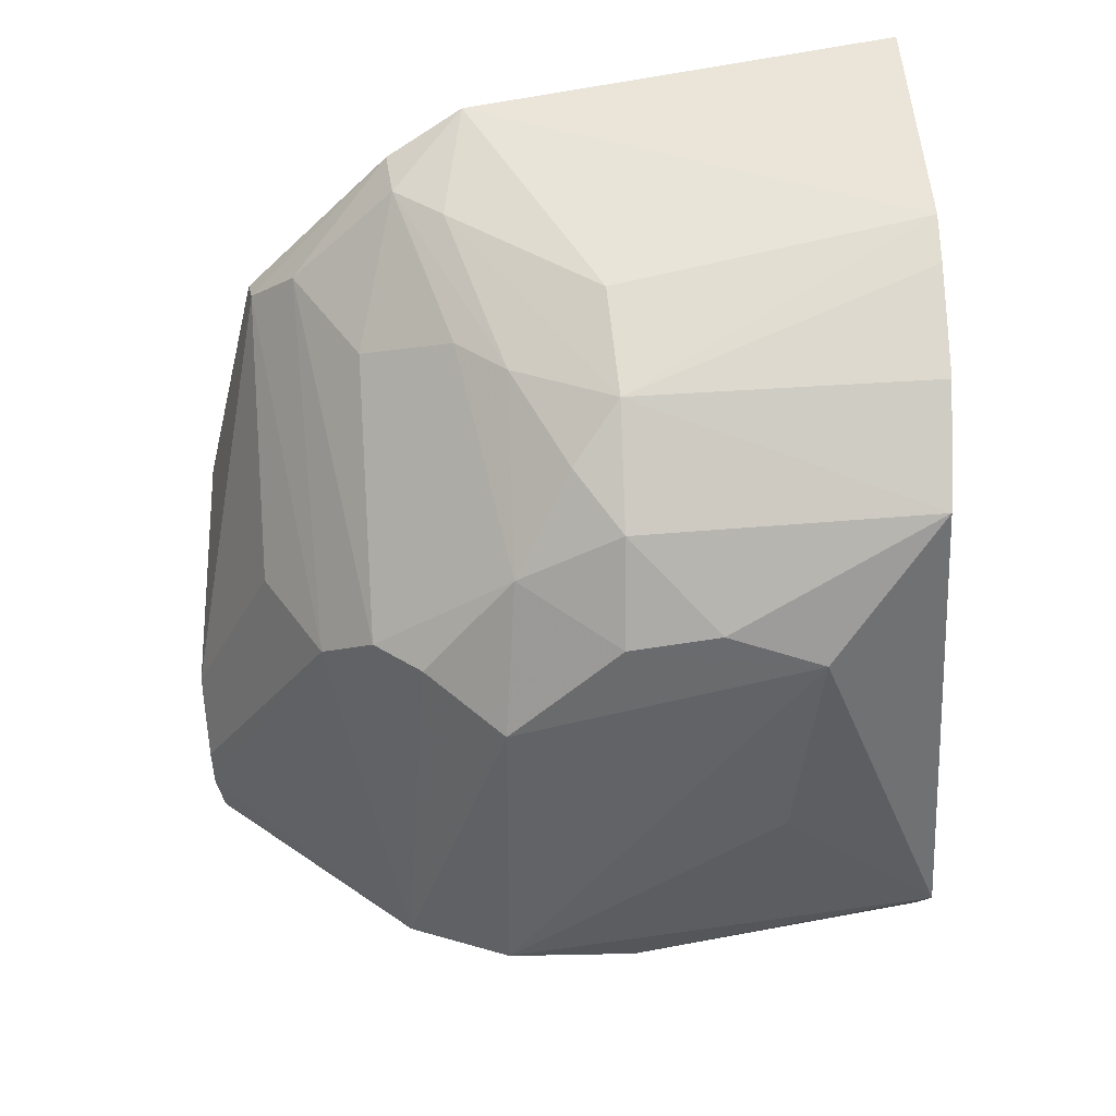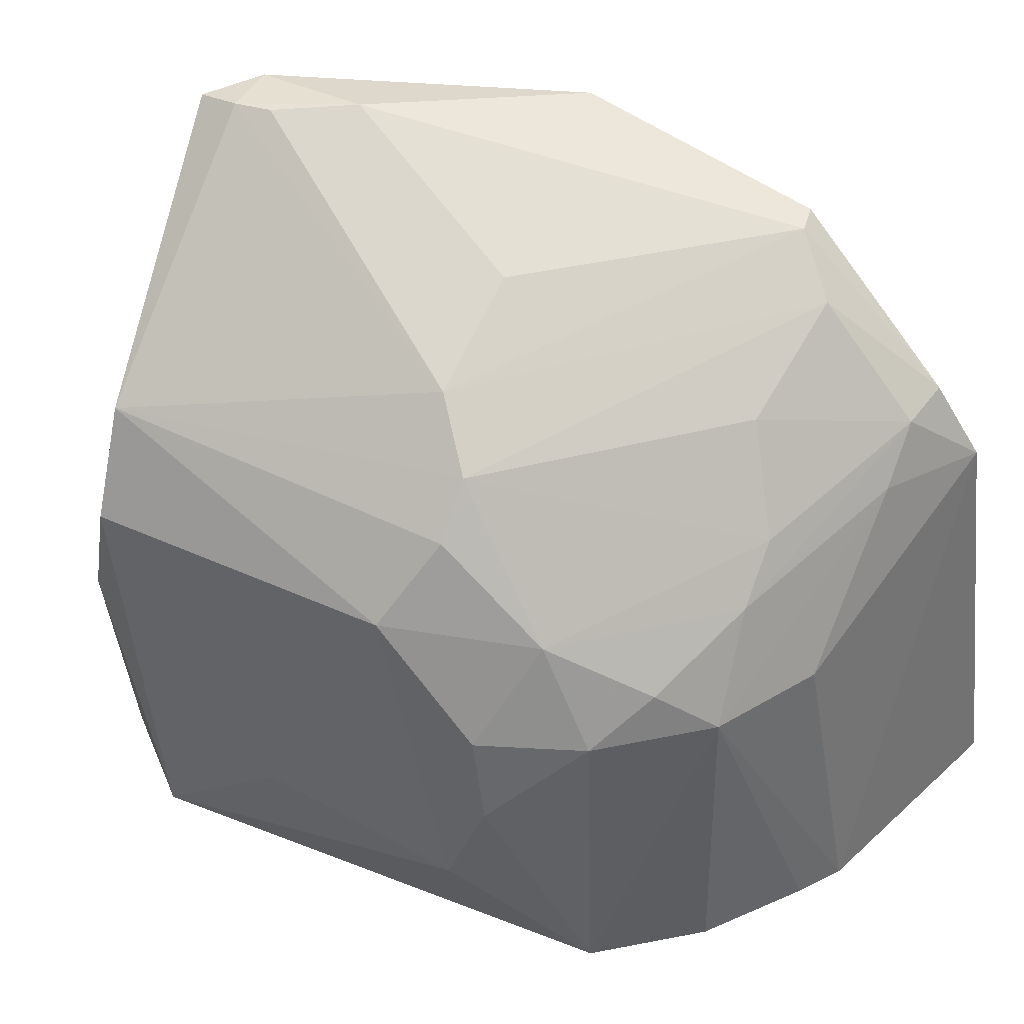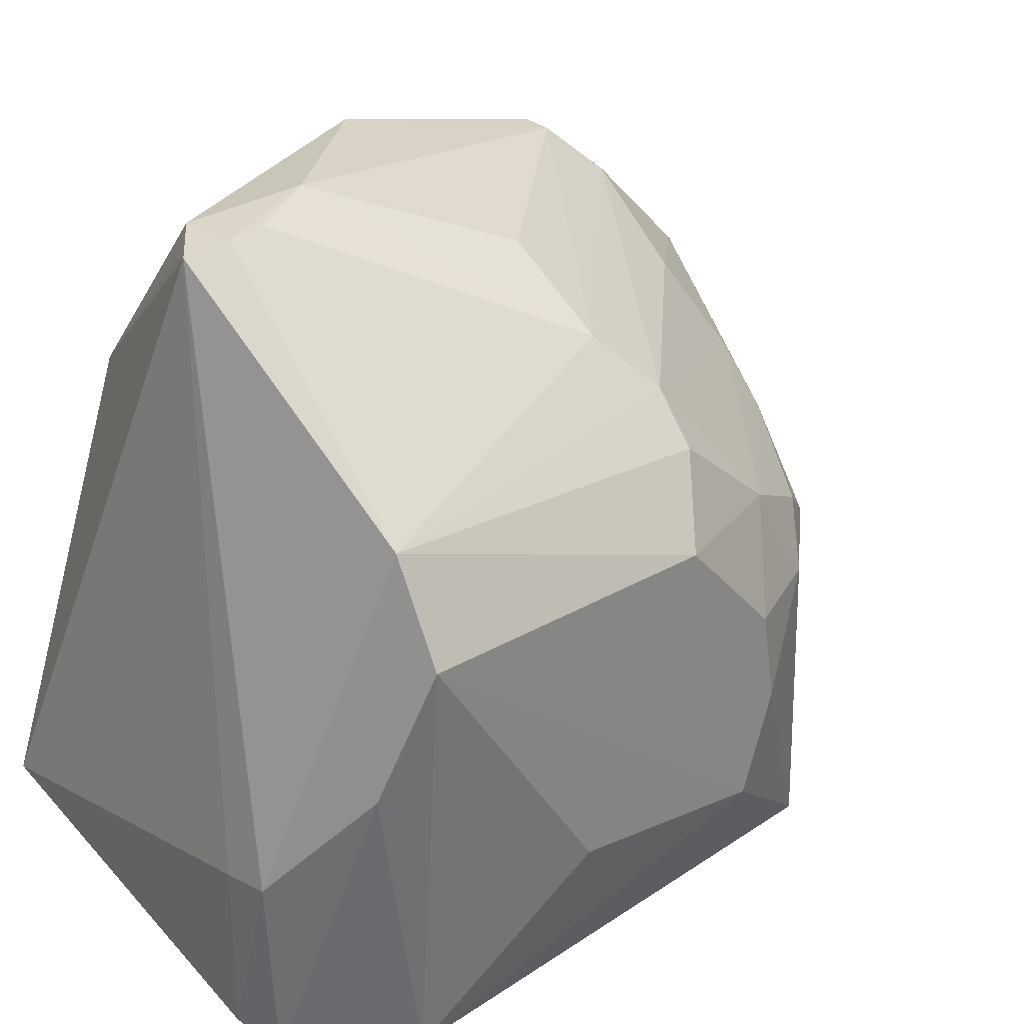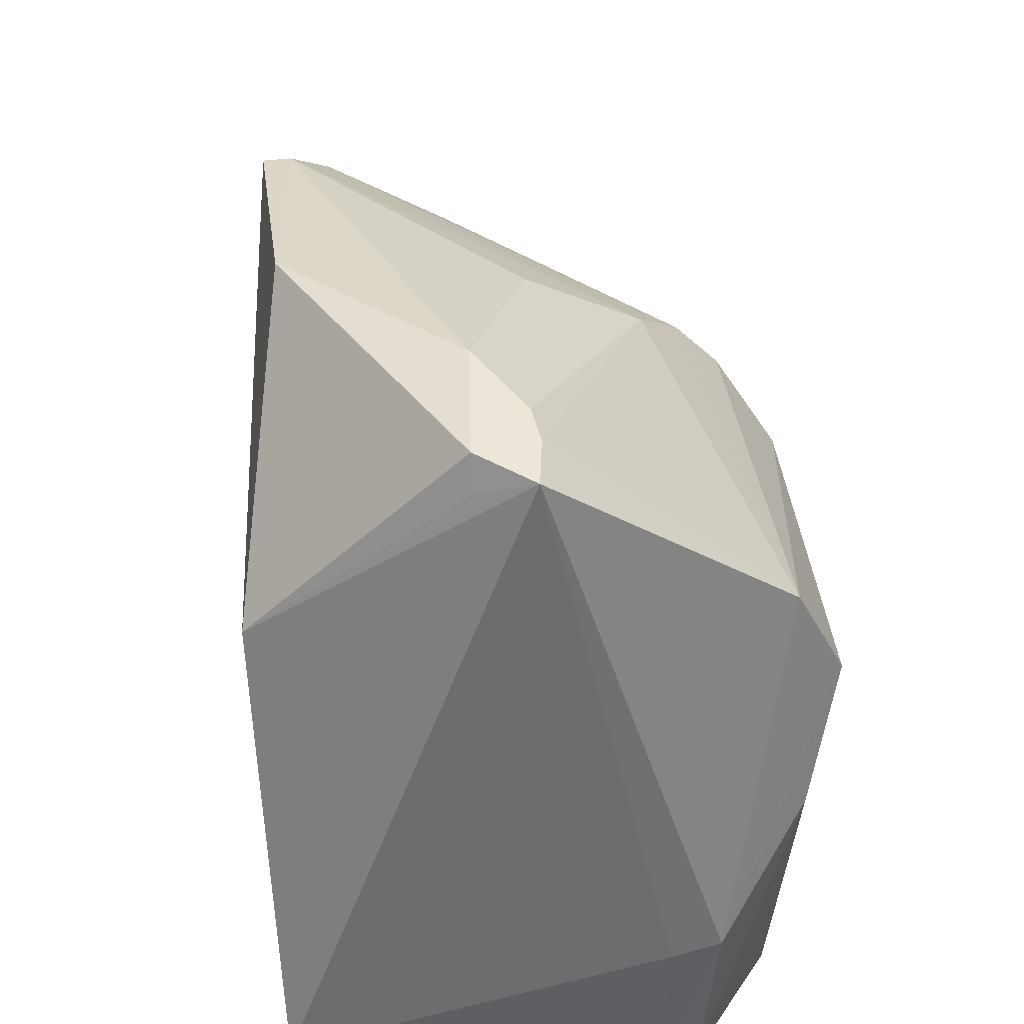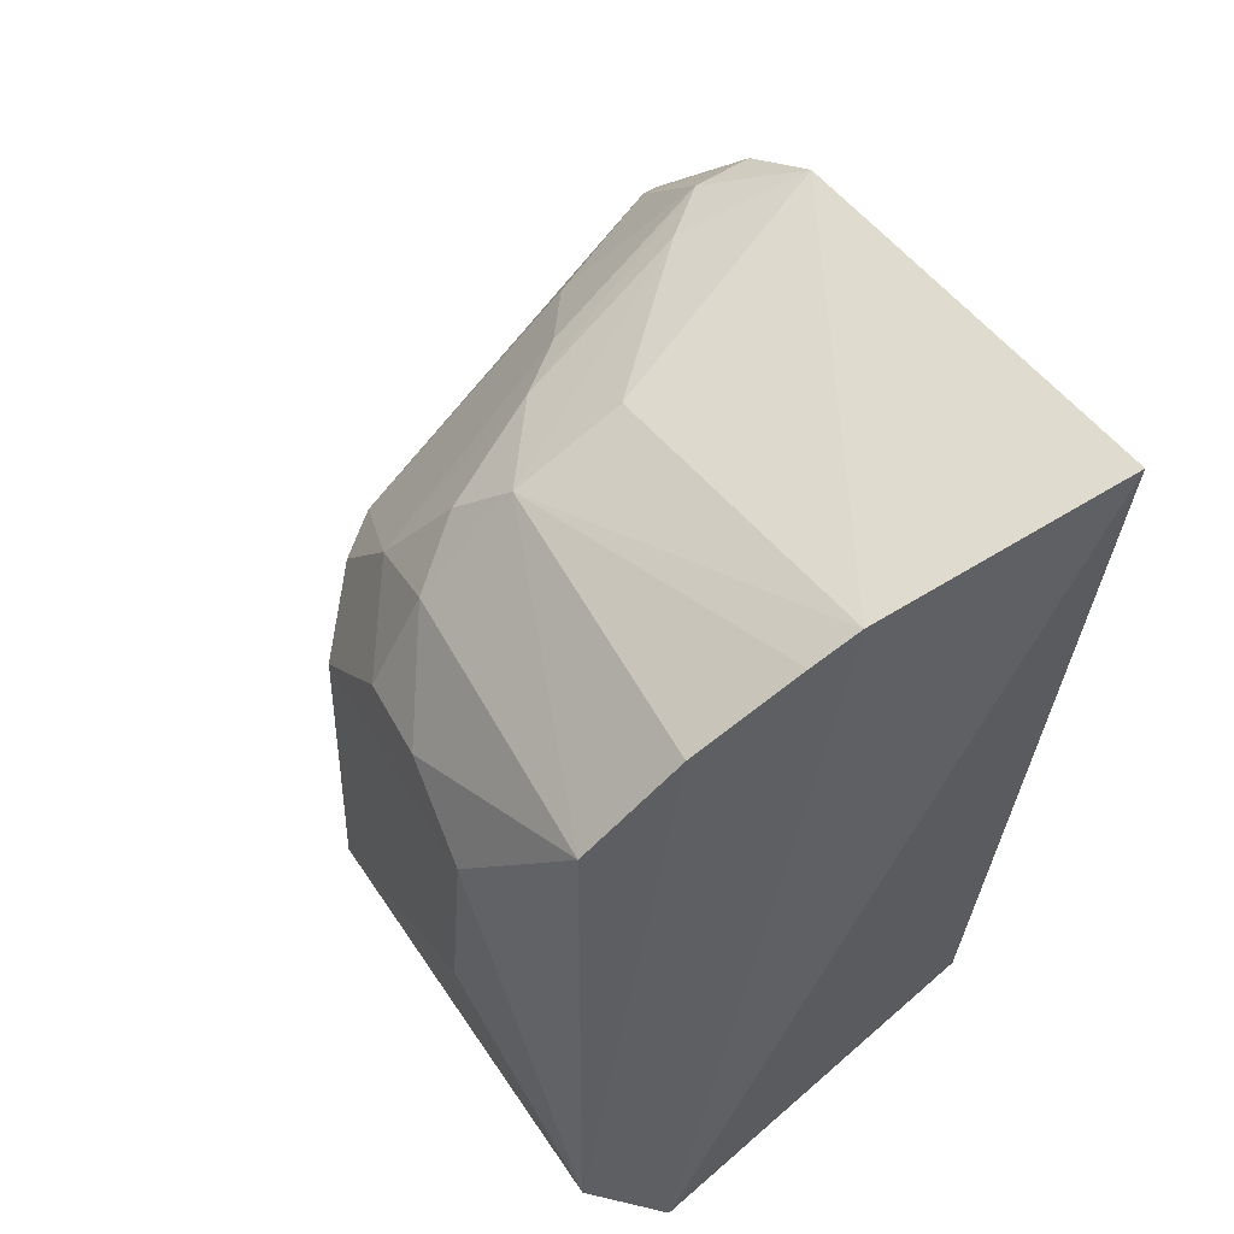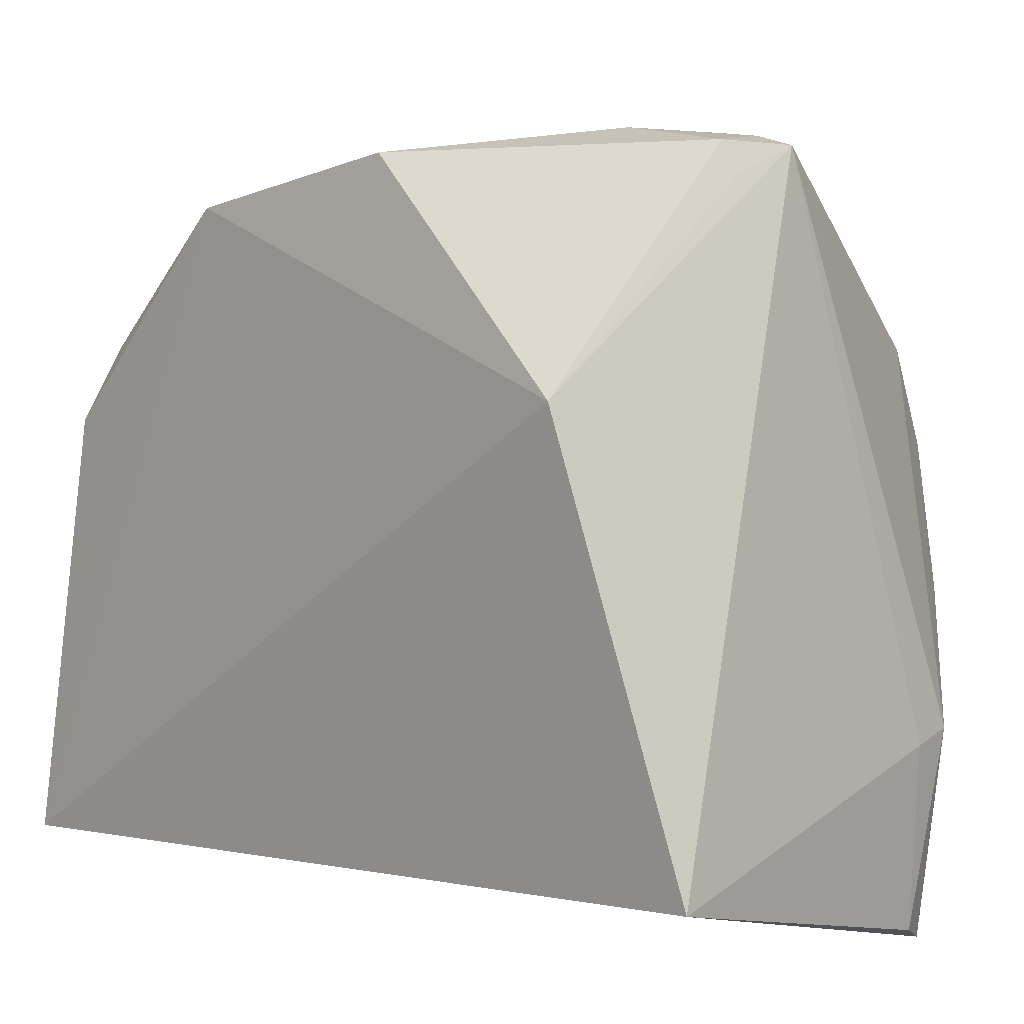
<metadata>
{"format":"obj","ext":"obj","renderer":"f3d","projection":"perspective","resolution":1024,"background":"white","views":[{"elev":40.4,"azim":-94.2,"up":"+Z"},{"elev":42.3,"azim":-60.5,"up":"+Y"},{"elev":29.8,"azim":-129.6,"up":"+Y"},{"elev":44.1,"azim":173.6,"up":"+Y"},{"elev":52.0,"azim":-26.9,"up":"+Z"},{"elev":9.9,"azim":132.9,"up":"+Y"}]}
</metadata>
<code>
v 0.001642 0.05289 0.05685
v 0.003094 0.03653 0.05836
v 0.002893 0.0404 0.02558
v -0.006161 0.06383 0.02883
v -0.01675 0.04126 0.04492
v 0.003231 0.05604 0.03113
v -0.01129 0.04814 0.05289
v -0.01202 0.03553 0.02693
v 0.001249 0.06352 0.0407
v 0.00145 0.06134 0.0495
v -0.01131 0.03672 0.05306
v -0.00589 0.0365 0.05625
v -0.01656 0.05248 0.04212
v -0.01245 0.04333 0.02631
v -0.004221 0.06404 0.03023
v -0.001037 0.0556 0.05506
v -0.004614 0.06436 0.03456
v -0.01461 0.03703 0.04982
v -0.007438 0.04832 0.05483
v -0.007574 0.03656 0.05534
v -0.01462 0.04821 0.04948
v -0.01065 0.04306 0.02612
v -0.01677 0.05254 0.03062
v -0.004263 0.0629 0.0296
v 0.001041 0.05578 0.05526
v -0.01295 0.05706 0.04356
v 0.0004488 0.0612 0.04972
v -0.006405 0.06411 0.03045
v -0.01523 0.03592 0.03085
v -0.002794 0.05379 0.0551
v -0.01646 0.04832 0.04586
v -0.01043 0.03636 0.02622
v -0.01499 0.05625 0.03045
v -0.01432 0.052 0.04744
v -0.007199 0.06116 0.0419
v -0.005275 0.05708 0.05087
v -0.0009467 0.0595 0.0514
v -0.01681 0.04223 0.03724
v -0.0156 0.04759 0.02895
v -0.01654 0.04493 0.04636
v -0.01132 0.059 0.04185
v -0.01453 0.05532 0.04359
v -0.01264 0.0499 0.05098
v -0.007205 0.05367 0.05254
v -0.00623 0.06418 0.03183
v -0.009002 0.05186 0.05258
f 6 3 4
f 6 2 3
f 8 3 2
f 10 1 2
f 10 2 6
f 10 6 9
f 12 2 1
f 12 8 2
f 15 9 6
f 17 9 15
f 18 11 7
f 19 12 1
f 19 7 12
f 20 12 7
f 20 7 11
f 20 8 12
f 21 18 7
f 22 14 4
f 22 4 3
f 23 5 13
f 24 15 6
f 24 6 4
f 24 4 15
f 25 16 1
f 25 1 10
f 27 10 9
f 27 9 17
f 27 25 10
f 28 17 15
f 28 15 4
f 29 18 5
f 29 11 18
f 29 20 11
f 29 8 20
f 30 7 19
f 30 19 1
f 30 1 16
f 31 13 5
f 32 22 3
f 32 3 8
f 32 8 14
f 32 14 22
f 33 4 14
f 33 14 23
f 33 28 4
f 33 23 13
f 34 31 21
f 34 13 31
f 35 27 17
f 37 16 25
f 37 25 27
f 37 36 16
f 37 26 36
f 38 29 5
f 38 5 23
f 38 23 29
f 39 29 23
f 39 23 14
f 39 14 8
f 39 8 29
f 40 31 5
f 40 5 18
f 40 18 21
f 40 21 31
f 41 33 26
f 41 28 33
f 41 27 35
f 41 37 27
f 41 26 37
f 41 35 17
f 42 33 13
f 42 26 33
f 42 34 26
f 42 13 34
f 43 34 21
f 43 21 7
f 44 36 26
f 44 26 34
f 44 16 36
f 45 41 17
f 45 17 28
f 45 28 41
f 46 44 34
f 46 34 43
f 46 43 7
f 46 7 30
f 46 30 16
f 46 16 44

</code>
